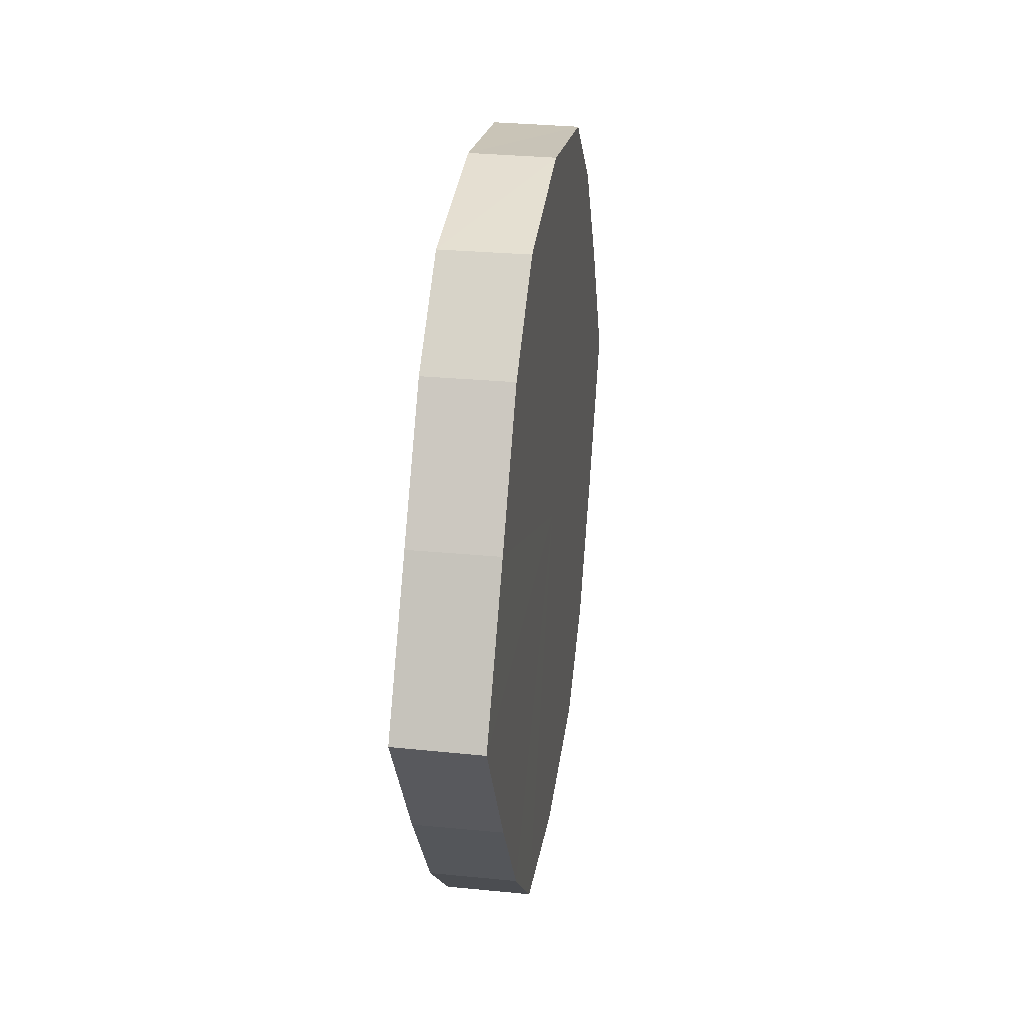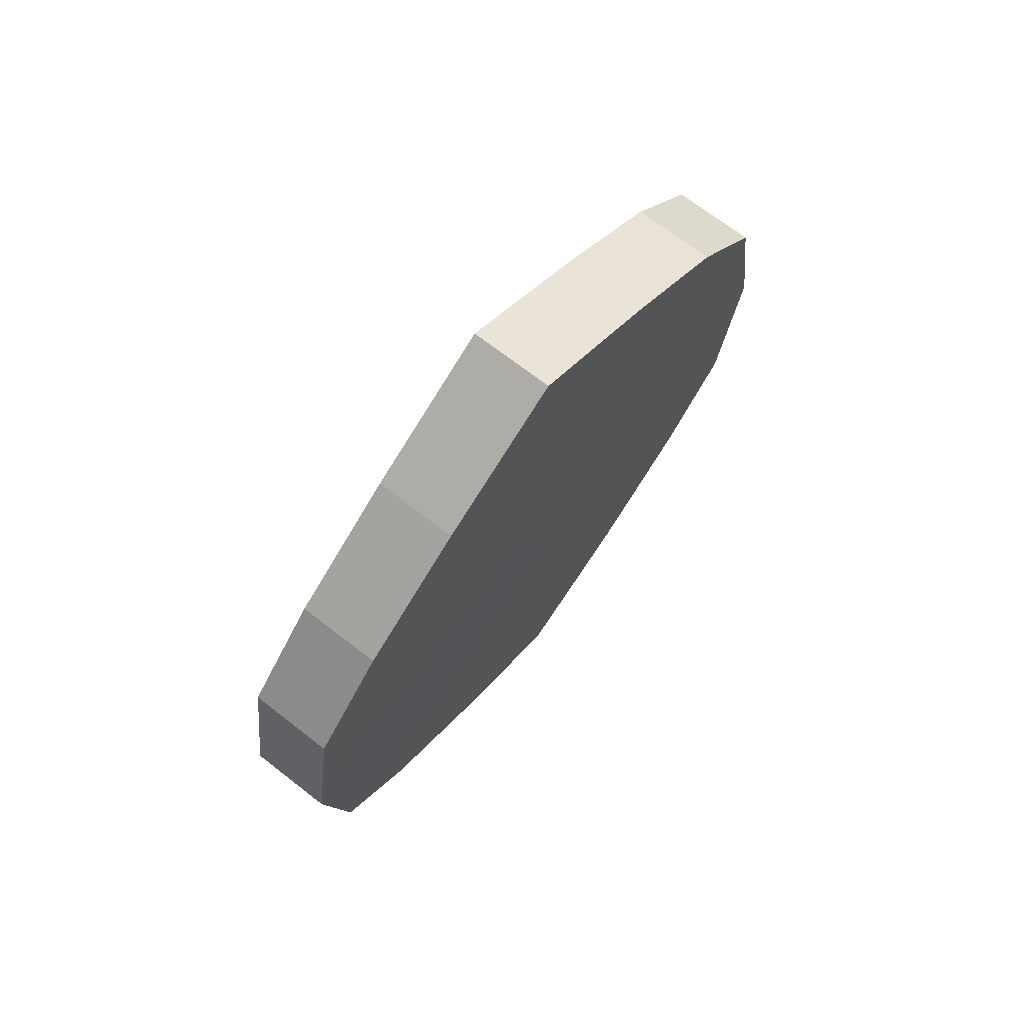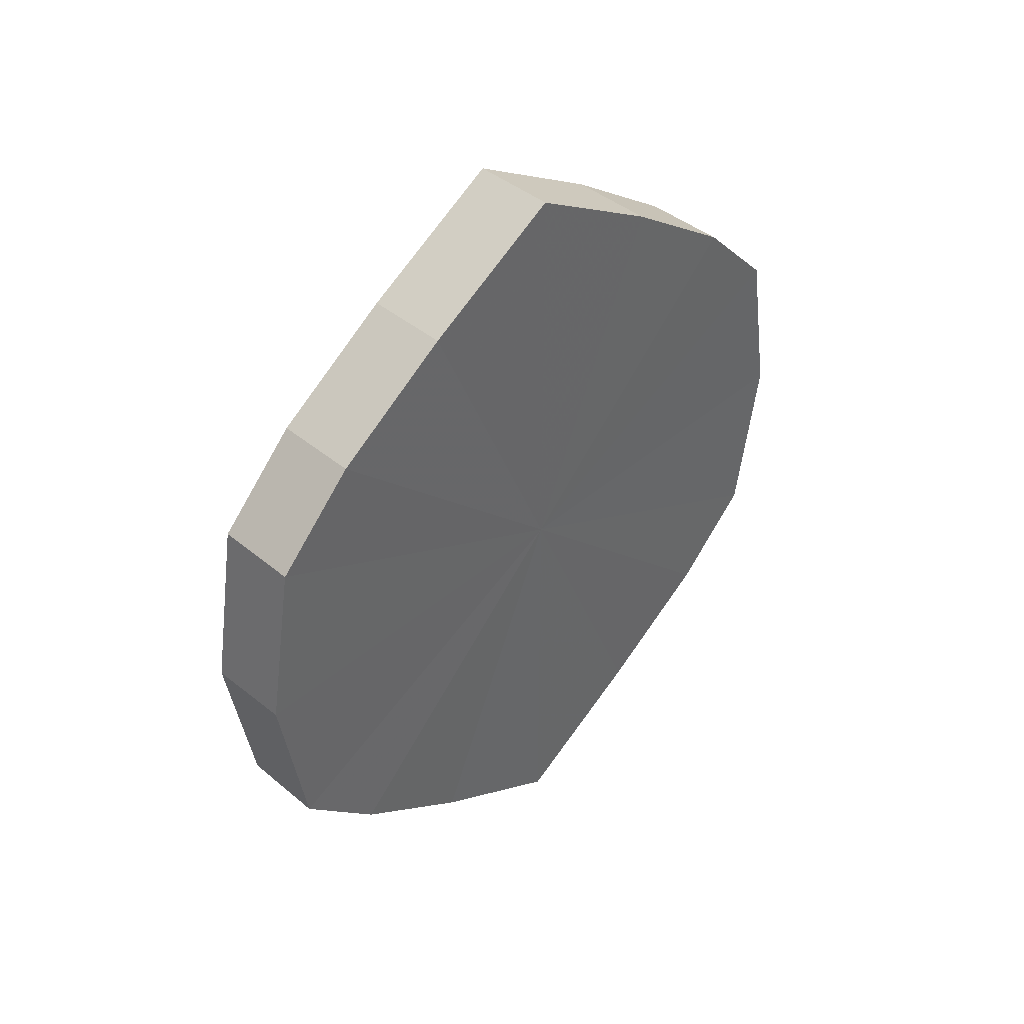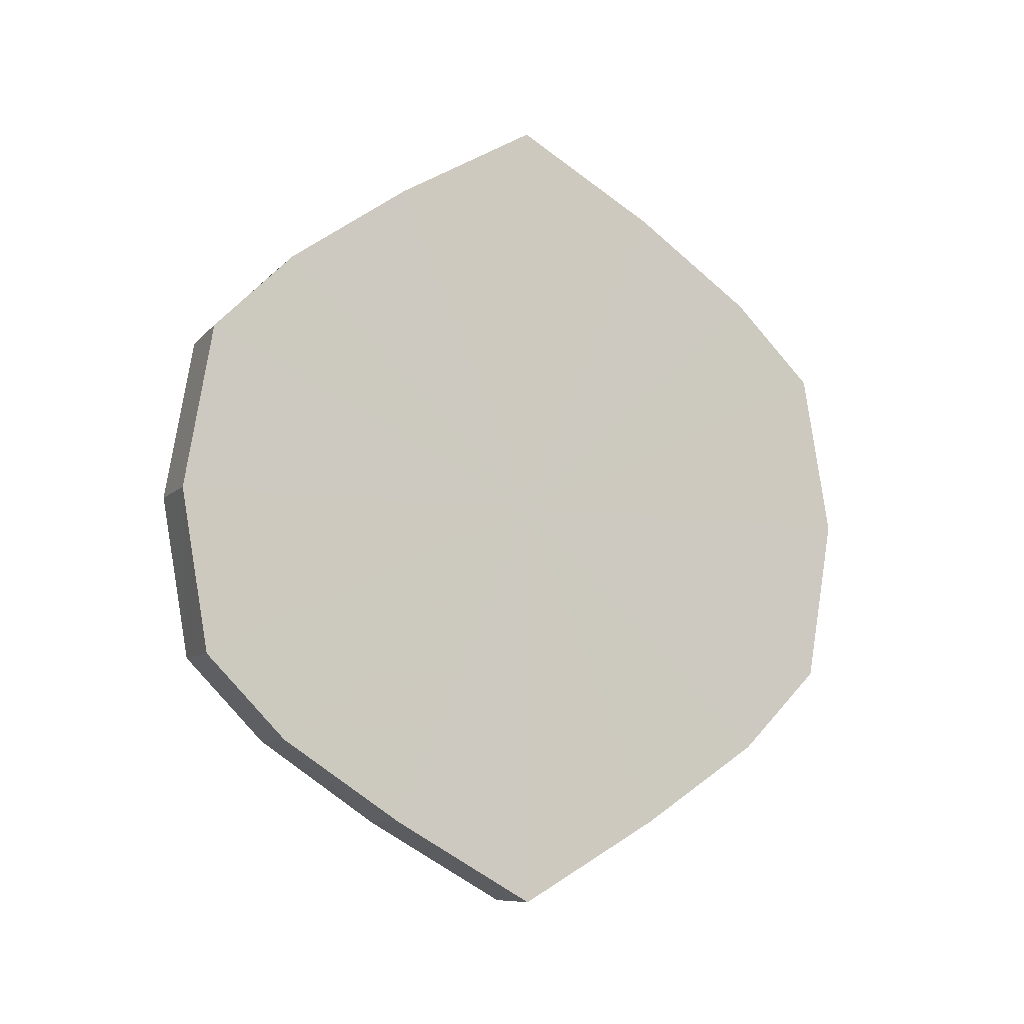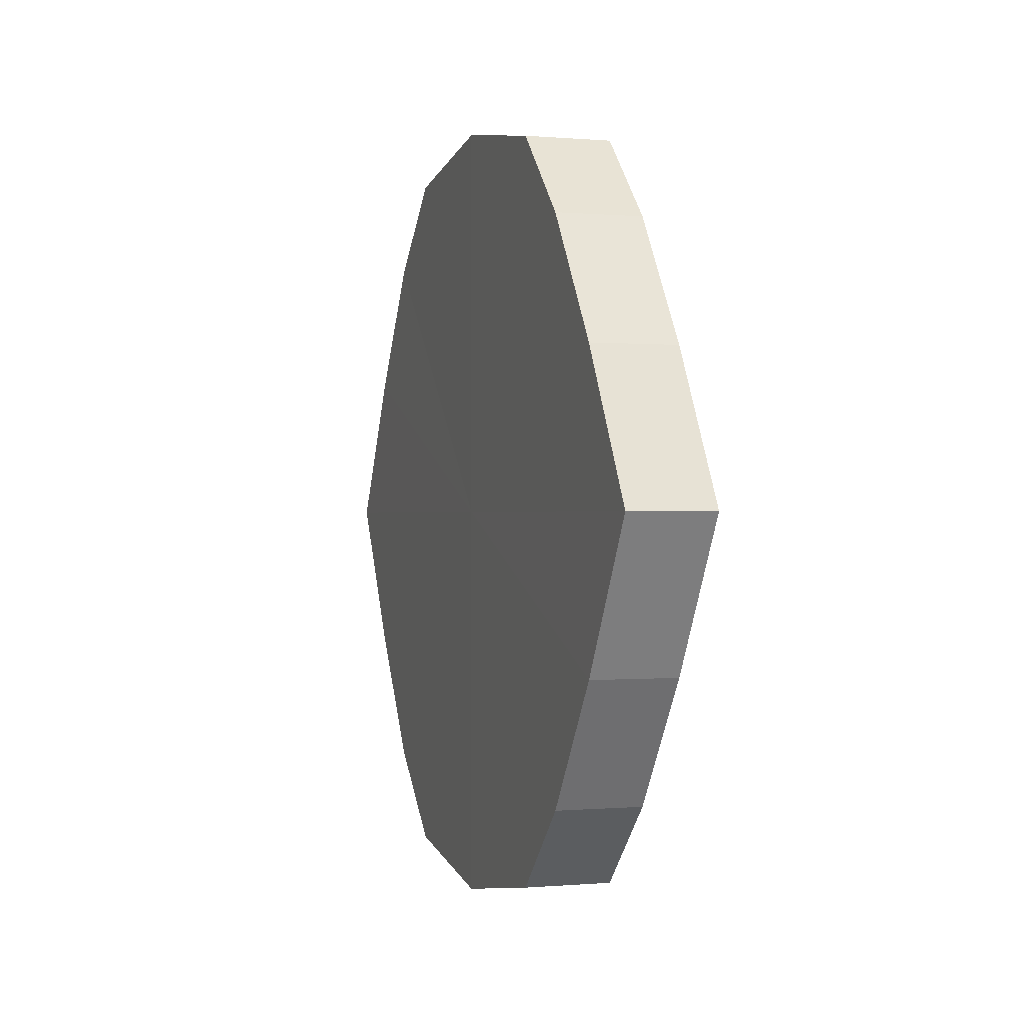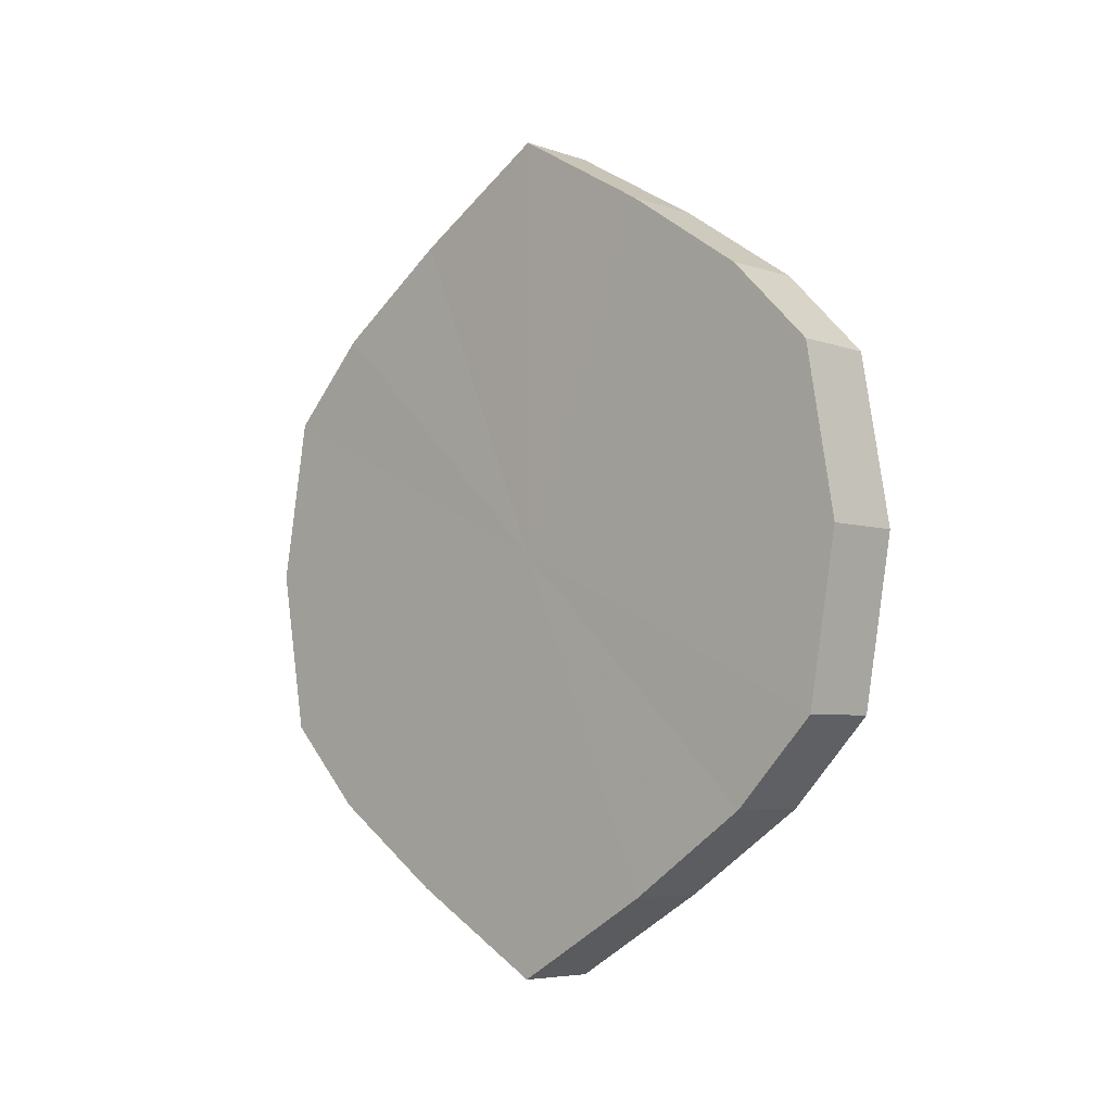
<metadata>
{"format":"obj","ext":"obj","renderer":"f3d","projection":"perspective","resolution":1024,"background":"white","views":[{"elev":29.1,"azim":8.5,"up":"+Z"},{"elev":71.0,"azim":-142.0,"up":"+Y"},{"elev":41.9,"azim":-135.7,"up":"+Y"},{"elev":-8.7,"azim":67.2,"up":"+Y"},{"elev":-0.1,"azim":161.6,"up":"+Z"},{"elev":-5.9,"azim":-46.2,"up":"+Y"}]}
</metadata>
<code>
o 18958
v 2171 1871 14.61
v 2171 1871 14.6
v 2171 1871 14.61
v 2171 1871 14.59
v 2171 1871 14.6
v 2171 1871 14.6
v 2171 1871 14.6
v 2171 1871 14.58
v 2171 1871 14.59
v 2171 1871 14.59
v 2171 1871 14.59
v 2171 1871 14.56
v 2171 1871 14.58
v 2171 1871 14.58
v 2171 1871 14.58
v 2171 1871 14.54
v 2171 1871 14.56
v 2171 1871 14.56
v 2171 1871 14.56
v 2171 1871 14.53
v 2171 1871 14.54
v 2171 1871 14.54
v 2171 1871 14.54
v 2171 1871 14.52
v 2171 1871 14.53
v 2171 1871 14.53
v 2171 1871 14.53
v 2171 1871 14.52
v 2171 1871 14.52
v 2171 1871 14.52
v 2171 1871 14.52
v 2171 1871 14.52
v 2171 1871 14.61
v 2171 1871 14.6
v 2171 1871 14.6
v 2171 1871 14.59
v 2171 1871 14.59
v 2171 1871 14.6
v 2171 1871 14.61
v 2171 1871 14.59
v 2171 1871 14.6
v 2171 1871 14.58
v 2171 1871 14.58
v 2171 1871 14.58
v 2171 1871 14.59
v 2171 1871 14.56
v 2171 1871 14.58
v 2171 1871 14.56
v 2171 1871 14.56
v 2171 1871 14.54
v 2171 1871 14.56
v 2171 1871 14.53
v 2171 1871 14.54
v 2171 1871 14.54
v 2171 1871 14.54
v 2171 1871 14.52
v 2171 1871 14.53
v 2171 1871 14.52
v 2171 1871 14.52
v 2171 1871 14.53
v 2171 1871 14.53
v 2171 1871 14.52
v 2171 1871 14.52
v 2171 1871 14.52
v 2171 1871 14.56
v 2171 1871 14.6
v 2171 1871 14.61
v 2171 1871 14.59
v 2171 1871 14.6
v 2171 1871 14.58
v 2171 1871 14.59
v 2171 1871 14.56
v 2171 1871 14.58
v 2171 1871 14.54
v 2171 1871 14.56
v 2171 1871 14.53
v 2171 1871 14.54
v 2171 1871 14.52
v 2171 1871 14.53
v 2171 1871 14.52
v 2171 1871 14.52
v 2171 1871 14.56
v 2171 1871 14.61
v 2171 1871 14.6
v 2171 1871 14.6
v 2171 1871 14.59
v 2171 1871 14.59
v 2171 1871 14.58
v 2171 1871 14.58
v 2171 1871 14.56
v 2171 1871 14.56
v 2171 1871 14.54
v 2171 1871 14.54
v 2171 1871 14.53
v 2171 1871 14.53
v 2171 1871 14.52
v 2171 1871 14.52
v 2171 1871 14.52
f 1 2 3
f 2 4 5
f 6 1 7
f 4 8 9
f 10 6 11
f 8 12 13
f 14 10 15
f 12 16 17
f 18 14 19
f 16 20 21
f 22 18 23
f 20 24 25
f 26 22 27
f 24 28 29
f 30 26 31
f 28 30 32
f 33 34 35
f 35 36 37
f 38 39 33
f 40 41 38
f 37 42 43
f 44 45 40
f 46 47 44
f 43 48 49
f 50 51 46
f 52 53 50
f 49 54 55
f 56 57 52
f 58 59 56
f 55 60 61
f 62 63 58
f 61 64 62
f 65 66 67
f 65 68 66
f 65 67 69
f 65 70 68
f 65 69 71
f 65 72 70
f 65 71 73
f 65 74 72
f 65 73 75
f 65 76 74
f 65 75 77
f 65 78 76
f 65 77 79
f 65 80 78
f 65 79 81
f 65 81 80
f 82 83 84
f 82 85 83
f 82 84 86
f 82 87 85
f 82 86 88
f 82 89 87
f 82 88 90
f 82 91 89
f 82 90 92
f 82 93 91
f 82 92 94
f 82 95 93
f 82 94 96
f 82 97 95
f 82 96 98
f 82 98 97

</code>
